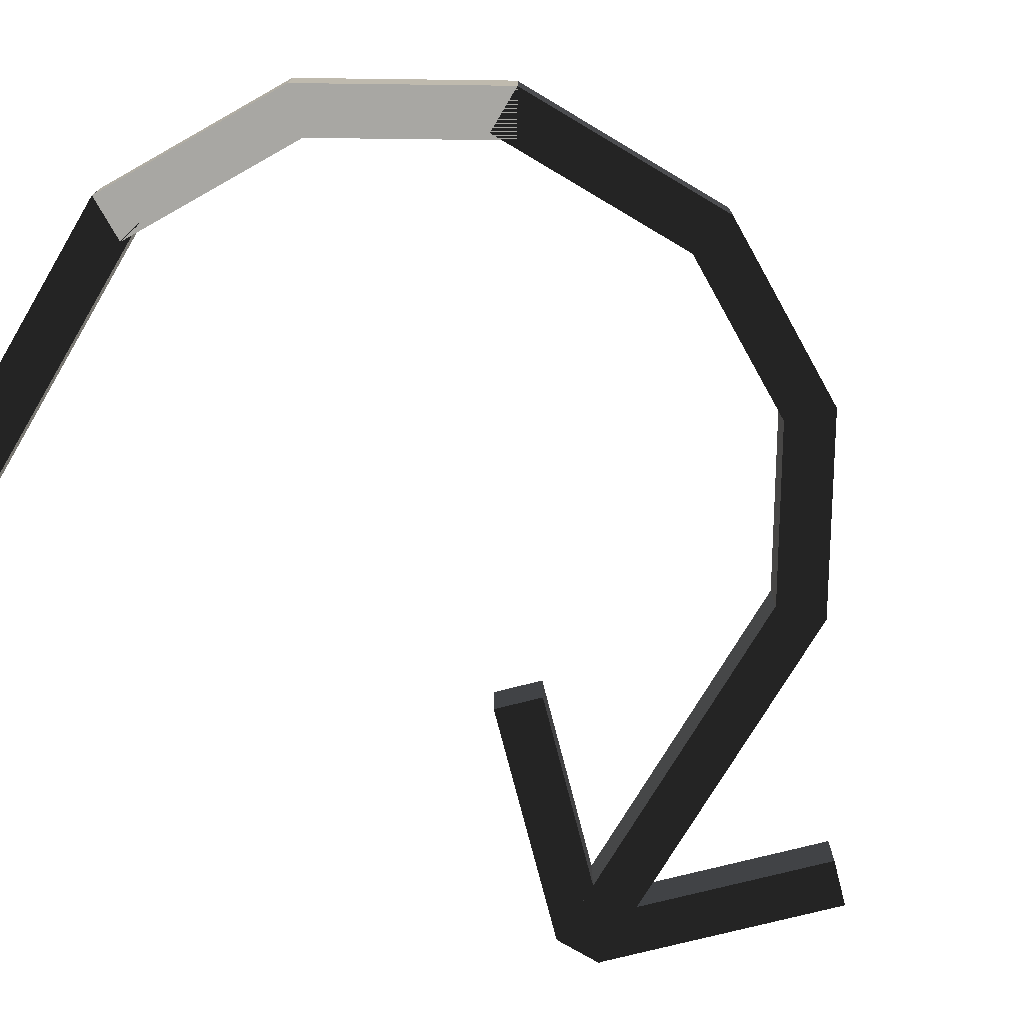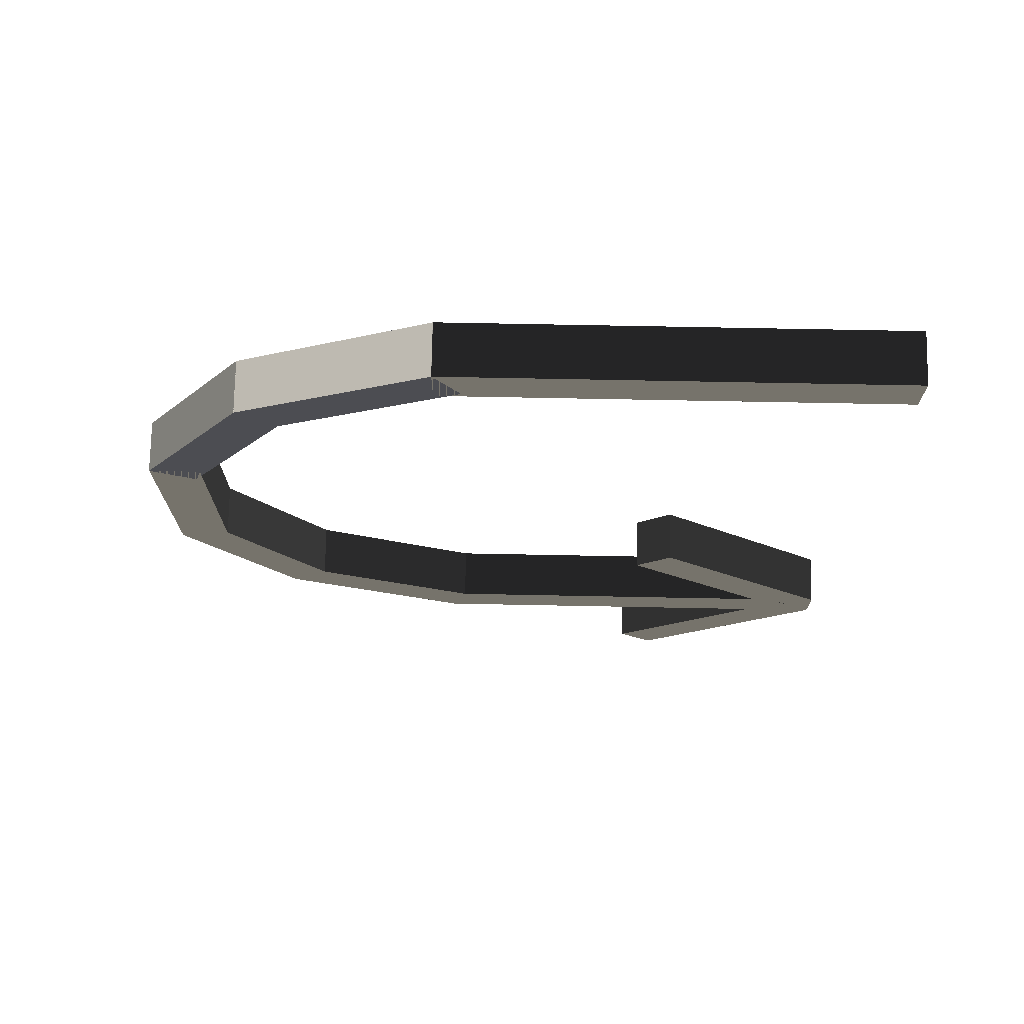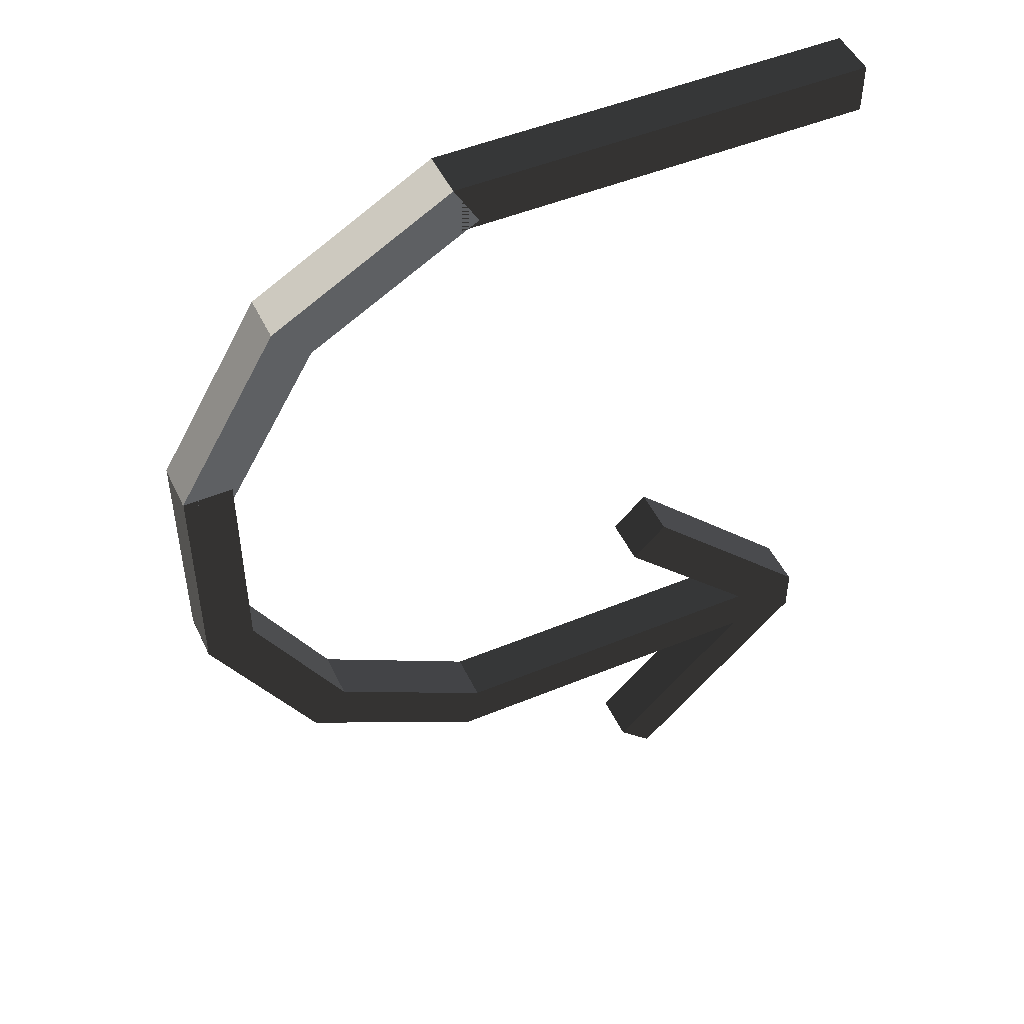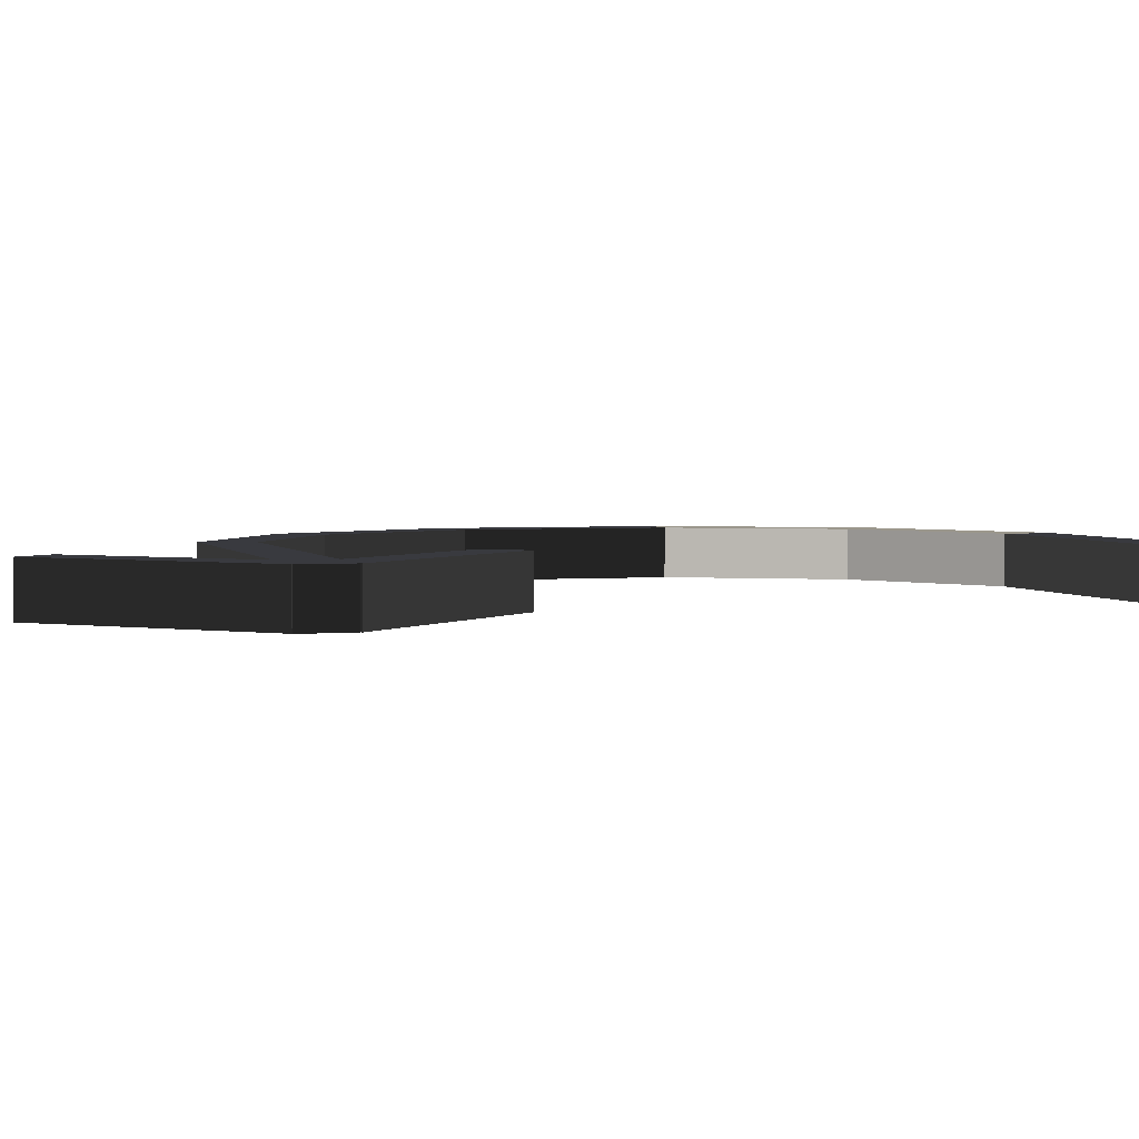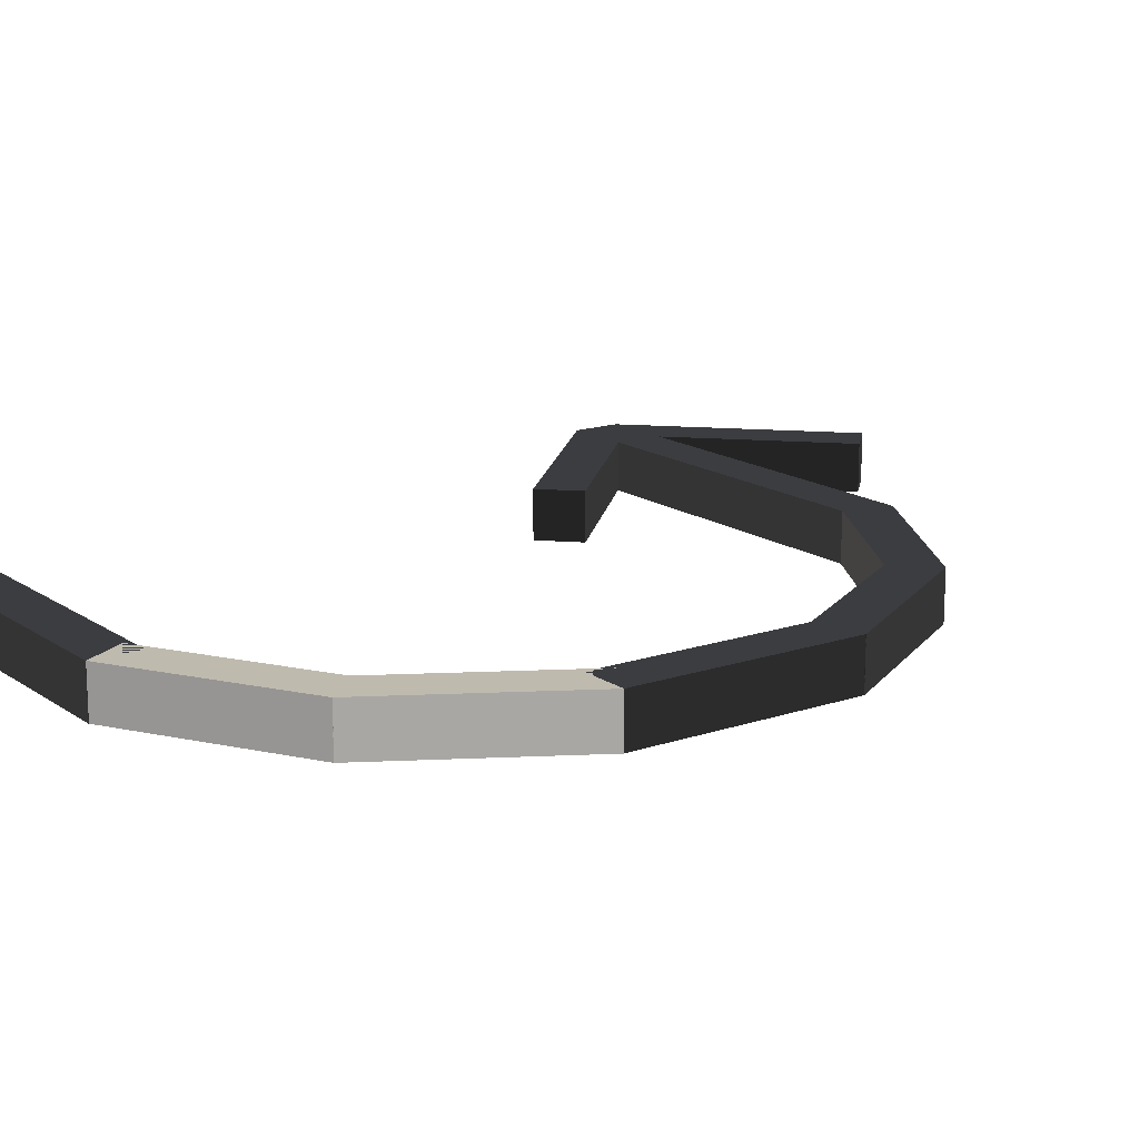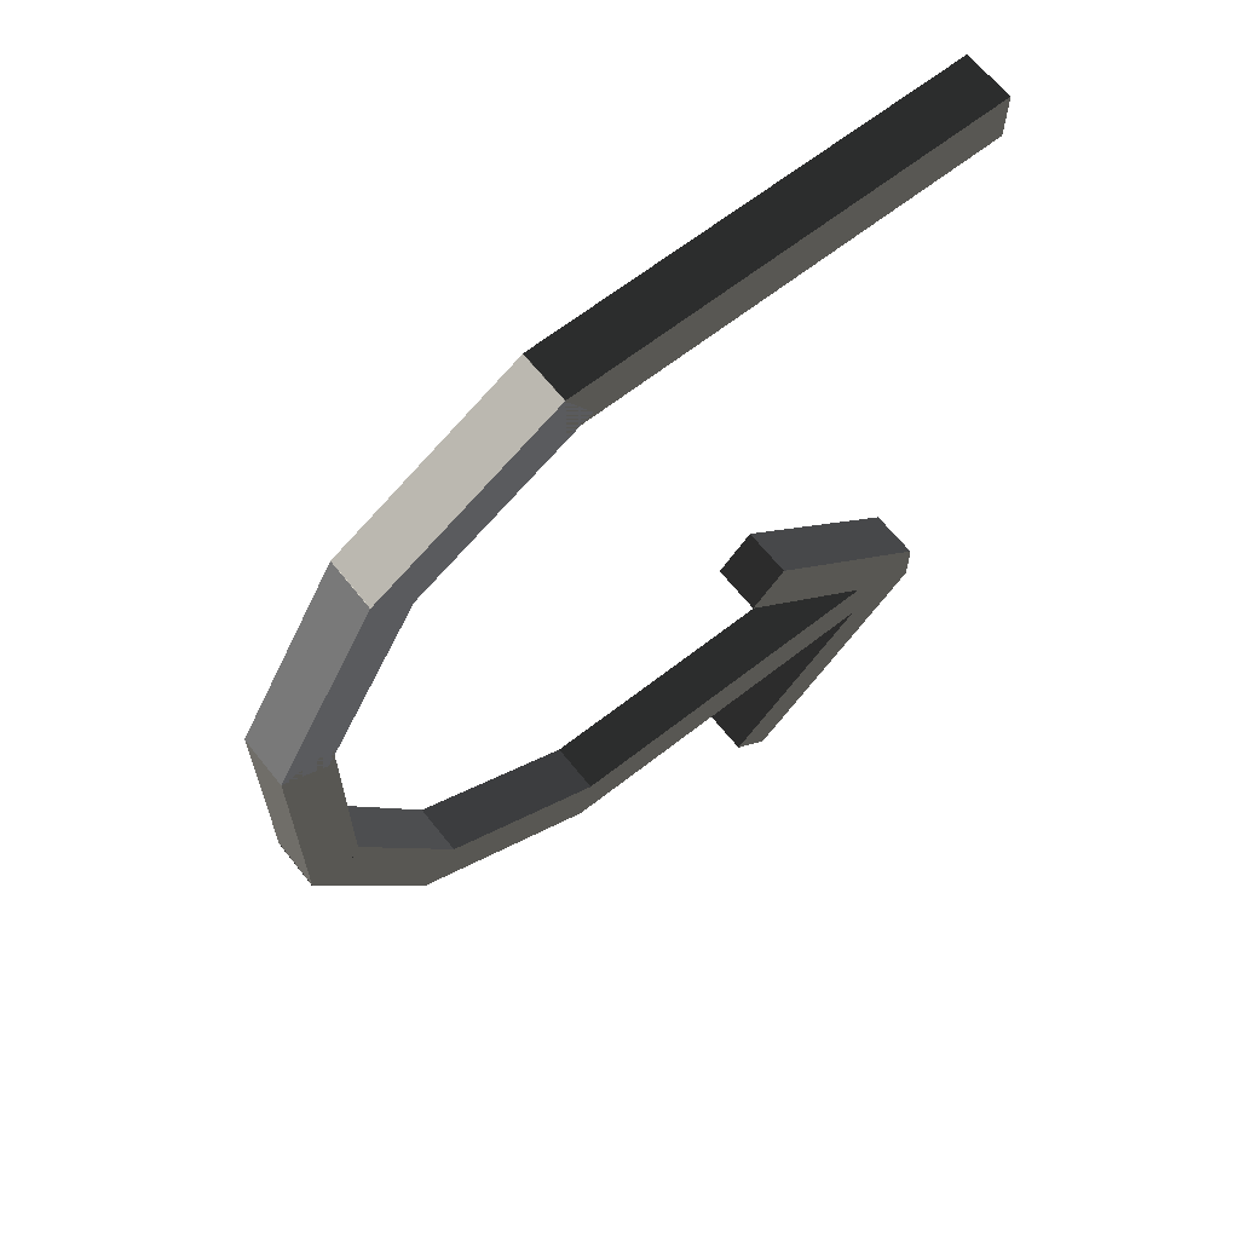
<metadata>
{"format":"obj","ext":"obj","renderer":"f3d","projection":"perspective","resolution":1024,"background":"white","views":[{"elev":-74.5,"azim":59.3,"up":"+Y"},{"elev":73.7,"azim":-178.9,"up":"+Z"},{"elev":48.9,"azim":155.3,"up":"+Z"},{"elev":2.8,"azim":-106.9,"up":"+Y"},{"elev":15.6,"azim":54.5,"up":"+Y"},{"elev":64.6,"azim":141.6,"up":"+Z"}]}
</metadata>
<code>
v 0.1494 0.25 0.1699
v 0.1494 0.25 0.1699
v 0.1494 0.25 0.1699
v -0.1275 0.25 0.2023
v -0.1275 0.25 0.2023
v -0.1275 0.25 0.2023
v 0.1494 0.25 0.2023
v 0.1494 0.25 0.2023
v 0.1494 0.25 0.2023
v -0.1275 0.25 0.1699
v -0.1275 0.25 0.1699
v -0.1275 0.25 0.1699
v 0.1494 0.2824 0.2023
v 0.1494 0.2824 0.2023
v 0.1494 0.2824 0.2023
v -0.1275 0.2824 0.1699
v -0.1275 0.2824 0.1699
v -0.1275 0.2824 0.1699
v 0.1494 0.2824 0.1699
v 0.1494 0.2824 0.1699
v 0.1494 0.2824 0.1699
v -0.1275 0.2824 0.2023
v -0.1275 0.2824 0.2023
v -0.1275 0.2824 0.2023
f 1 7 4
f 1 4 10
f 13 19 16
f 13 16 22
f 20 2 11
f 20 11 17
f 8 14 23
f 8 23 5
f 9 3 21
f 9 21 15
f 24 18 12
f 24 12 6
v 0.2683 0.25 0.1335
v 0.2683 0.25 0.1335
v 0.2683 0.25 0.1335
v 0.1333 0.25 0.1741
v 0.1333 0.25 0.1741
v 0.1333 0.25 0.1741
v 0.2521 0.25 0.1055
v 0.2521 0.25 0.1055
v 0.2521 0.25 0.1055
v 0.1495 0.25 0.2021
v 0.1495 0.25 0.2021
v 0.1495 0.25 0.2021
v 0.2521 0.2824 0.1055
v 0.2521 0.2824 0.1055
v 0.2521 0.2824 0.1055
v 0.1495 0.2824 0.2021
v 0.1495 0.2824 0.2021
v 0.1495 0.2824 0.2021
v 0.2683 0.2824 0.1335
v 0.2683 0.2824 0.1335
v 0.2683 0.2824 0.1335
v 0.1333 0.2824 0.1741
v 0.1333 0.2824 0.1741
v 0.1333 0.2824 0.1741
f 25 28 31
f 25 34 28
f 37 40 43
f 37 46 40
f 44 35 26
f 44 41 35
f 32 47 38
f 32 29 47
f 33 45 27
f 33 39 45
f 48 36 42
f 48 30 36
v 0.3368 0.25 0.01479
v 0.3368 0.25 0.01479
v 0.3368 0.25 0.01479
v 0.2402 0.25 0.1174
v 0.2402 0.25 0.1174
v 0.2402 0.25 0.1174
v 0.3088 0.25 -0.001394
v 0.3088 0.25 -0.001394
v 0.3088 0.25 -0.001394
v 0.2682 0.25 0.1336
v 0.2682 0.25 0.1336
v 0.2682 0.25 0.1336
v 0.3088 0.2824 -0.001394
v 0.3088 0.2824 -0.001394
v 0.3088 0.2824 -0.001394
v 0.2682 0.2824 0.1336
v 0.2682 0.2824 0.1336
v 0.2682 0.2824 0.1336
v 0.3368 0.2824 0.01479
v 0.3368 0.2824 0.01479
v 0.3368 0.2824 0.01479
v 0.2402 0.2824 0.1174
v 0.2402 0.2824 0.1174
v 0.2402 0.2824 0.1174
f 49 52 55
f 49 58 52
f 61 64 67
f 61 70 64
f 68 59 50
f 68 65 59
f 56 71 62
f 56 53 71
f 57 69 51
f 57 63 69
f 72 60 66
f 72 54 60
v 0.2681 0.25 -0.2554
v 0.2681 0.25 -0.2554
v 0.2681 0.25 -0.2554
v 0.1331 0.25 -0.296
v 0.1331 0.25 -0.296
v 0.1331 0.25 -0.296
v 0.2519 0.25 -0.2274
v 0.2519 0.25 -0.2274
v 0.2519 0.25 -0.2274
v 0.1493 0.25 -0.324
v 0.1493 0.25 -0.324
v 0.1493 0.25 -0.324
v 0.2519 0.2824 -0.2274
v 0.2519 0.2824 -0.2274
v 0.2519 0.2824 -0.2274
v 0.1493 0.2824 -0.324
v 0.1493 0.2824 -0.324
v 0.1493 0.2824 -0.324
v 0.2681 0.2824 -0.2554
v 0.2681 0.2824 -0.2554
v 0.2681 0.2824 -0.2554
v 0.1331 0.2824 -0.296
v 0.1331 0.2824 -0.296
v 0.1331 0.2824 -0.296
f 73 79 76
f 73 76 82
f 85 91 88
f 85 88 94
f 92 74 83
f 92 83 89
f 80 86 95
f 80 95 77
f 81 75 93
f 81 93 87
f 96 90 84
f 96 84 78
v 0.3367 0.25 0.0149
v 0.3367 0.25 0.0149
v 0.3367 0.25 0.0149
v 0.3043 0.25 -0.1368
v 0.3043 0.25 -0.1368
v 0.3043 0.25 -0.1368
v 0.3043 0.25 0.0149
v 0.3043 0.25 0.0149
v 0.3043 0.25 0.0149
v 0.3367 0.25 -0.1368
v 0.3367 0.25 -0.1368
v 0.3367 0.25 -0.1368
v 0.3043 0.2824 0.0149
v 0.3043 0.2824 0.0149
v 0.3043 0.2824 0.0149
v 0.3367 0.2824 -0.1368
v 0.3367 0.2824 -0.1368
v 0.3367 0.2824 -0.1368
v 0.3367 0.2824 0.0149
v 0.3367 0.2824 0.0149
v 0.3367 0.2824 0.0149
v 0.3043 0.2824 -0.1368
v 0.3043 0.2824 -0.1368
v 0.3043 0.2824 -0.1368
f 97 103 100
f 97 100 106
f 109 115 112
f 109 112 118
f 116 98 107
f 116 107 113
f 104 110 119
f 104 119 101
f 105 99 117
f 105 117 111
f 120 114 108
f 120 108 102
v 0.3368 0.25 -0.1366
v 0.3368 0.25 -0.1366
v 0.3368 0.25 -0.1366
v 0.2401 0.25 -0.2392
v 0.2401 0.25 -0.2392
v 0.2401 0.25 -0.2392
v 0.3087 0.25 -0.1204
v 0.3087 0.25 -0.1204
v 0.3087 0.25 -0.1204
v 0.2682 0.25 -0.2554
v 0.2682 0.25 -0.2554
v 0.2682 0.25 -0.2554
v 0.3087 0.2824 -0.1204
v 0.3087 0.2824 -0.1204
v 0.3087 0.2824 -0.1204
v 0.2682 0.2824 -0.2554
v 0.2682 0.2824 -0.2554
v 0.2682 0.2824 -0.2554
v 0.3368 0.2824 -0.1366
v 0.3368 0.2824 -0.1366
v 0.3368 0.2824 -0.1366
v 0.2401 0.2824 -0.2392
v 0.2401 0.2824 -0.2392
v 0.2401 0.2824 -0.2392
f 121 127 124
f 121 124 130
f 133 139 136
f 133 136 142
f 140 122 131
f 140 131 137
f 128 134 143
f 128 143 125
f 129 123 141
f 129 141 135
f 144 138 132
f 144 132 126
v -0.1269 0.25 -0.2906
v -0.1269 0.25 -0.2906
v -0.1269 0.25 -0.2906
v 0.01297 0.25 -0.1964
v 0.01297 0.25 -0.1964
v 0.01297 0.25 -0.1964
v -0.104 0.25 -0.3135
v -0.104 0.25 -0.3135
v -0.104 0.25 -0.3135
v -0.009923 0.25 -0.1736
v -0.009923 0.25 -0.1736
v -0.009923 0.25 -0.1736
v -0.104 0.2824 -0.3135
v -0.104 0.2824 -0.3135
v -0.104 0.2824 -0.3135
v -0.009923 0.2824 -0.1736
v -0.009923 0.2824 -0.1736
v -0.009923 0.2824 -0.1736
v -0.1269 0.2824 -0.2906
v -0.1269 0.2824 -0.2906
v -0.1269 0.2824 -0.2906
v 0.01297 0.2824 -0.1964
v 0.01297 0.2824 -0.1964
v 0.01297 0.2824 -0.1964
f 145 151 148
f 145 148 154
f 157 163 160
f 157 160 166
f 164 146 155
f 164 155 161
f 152 158 167
f 152 167 149
f 153 147 165
f 153 165 159
f 168 162 156
f 168 156 150
v -0.1039 0.25 -0.3005
v -0.1039 0.25 -0.3005
v -0.1039 0.25 -0.3005
v -0.009823 0.25 -0.4404
v -0.009823 0.25 -0.4404
v -0.009823 0.25 -0.4404
v -0.1268 0.25 -0.3234
v -0.1268 0.25 -0.3234
v -0.1268 0.25 -0.3234
v 0.01307 0.25 -0.4175
v 0.01307 0.25 -0.4175
v 0.01307 0.25 -0.4175
v -0.1268 0.2824 -0.3234
v -0.1268 0.2824 -0.3234
v -0.1268 0.2824 -0.3234
v 0.01307 0.2824 -0.4175
v 0.01307 0.2824 -0.4175
v 0.01307 0.2824 -0.4175
v -0.1039 0.2824 -0.3005
v -0.1039 0.2824 -0.3005
v -0.1039 0.2824 -0.3005
v -0.009823 0.2824 -0.4404
v -0.009823 0.2824 -0.4404
v -0.009823 0.2824 -0.4404
f 169 175 172
f 169 172 178
f 181 187 184
f 181 184 190
f 188 170 179
f 188 179 185
f 176 182 191
f 176 191 173
f 177 171 189
f 177 189 183
f 192 186 180
f 192 180 174
v 0.1496 0.25 -0.3239
v 0.1496 0.25 -0.3239
v 0.1496 0.25 -0.3239
v -0.1273 0.25 -0.2916
v -0.1273 0.25 -0.2916
v -0.1273 0.25 -0.2916
v 0.1496 0.25 -0.2916
v 0.1496 0.25 -0.2916
v 0.1496 0.25 -0.2916
v -0.1273 0.25 -0.3239
v -0.1273 0.25 -0.3239
v -0.1273 0.25 -0.3239
v 0.1496 0.2824 -0.2916
v 0.1496 0.2824 -0.2916
v 0.1496 0.2824 -0.2916
v -0.1273 0.2824 -0.3239
v -0.1273 0.2824 -0.3239
v -0.1273 0.2824 -0.3239
v 0.1496 0.2824 -0.3239
v 0.1496 0.2824 -0.3239
v 0.1496 0.2824 -0.3239
v -0.1273 0.2824 -0.2916
v -0.1273 0.2824 -0.2916
v -0.1273 0.2824 -0.2916
f 193 199 196
f 193 196 202
f 205 211 208
f 205 208 214
f 212 194 203
f 212 203 209
f 200 206 215
f 200 215 197
f 201 195 213
f 201 213 207
f 216 210 204
f 216 204 198

</code>
